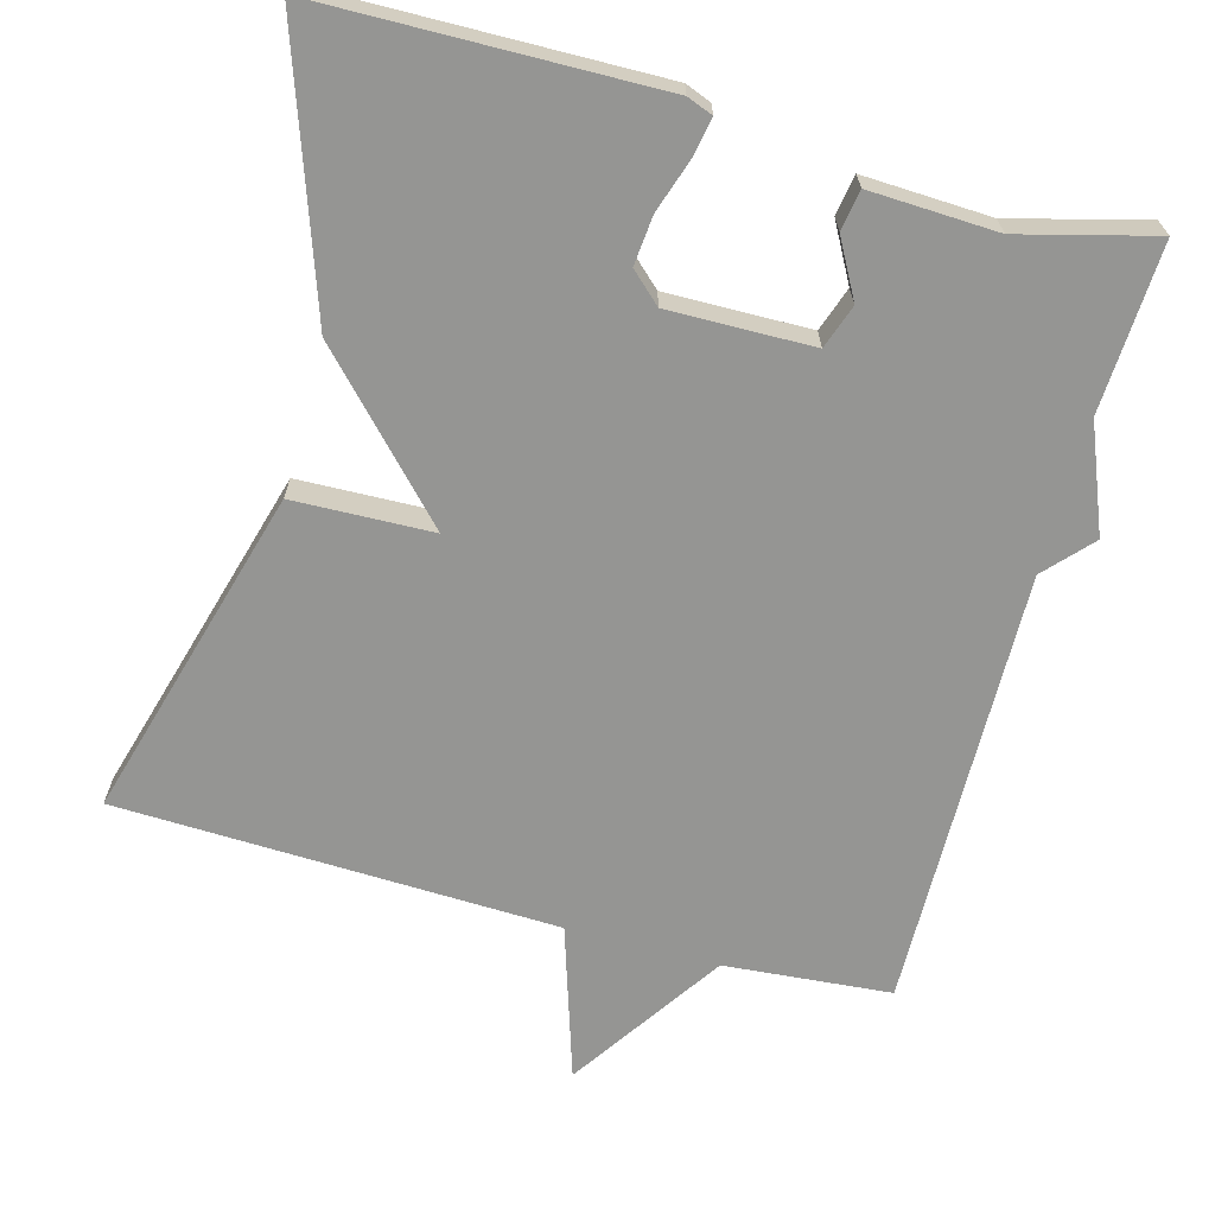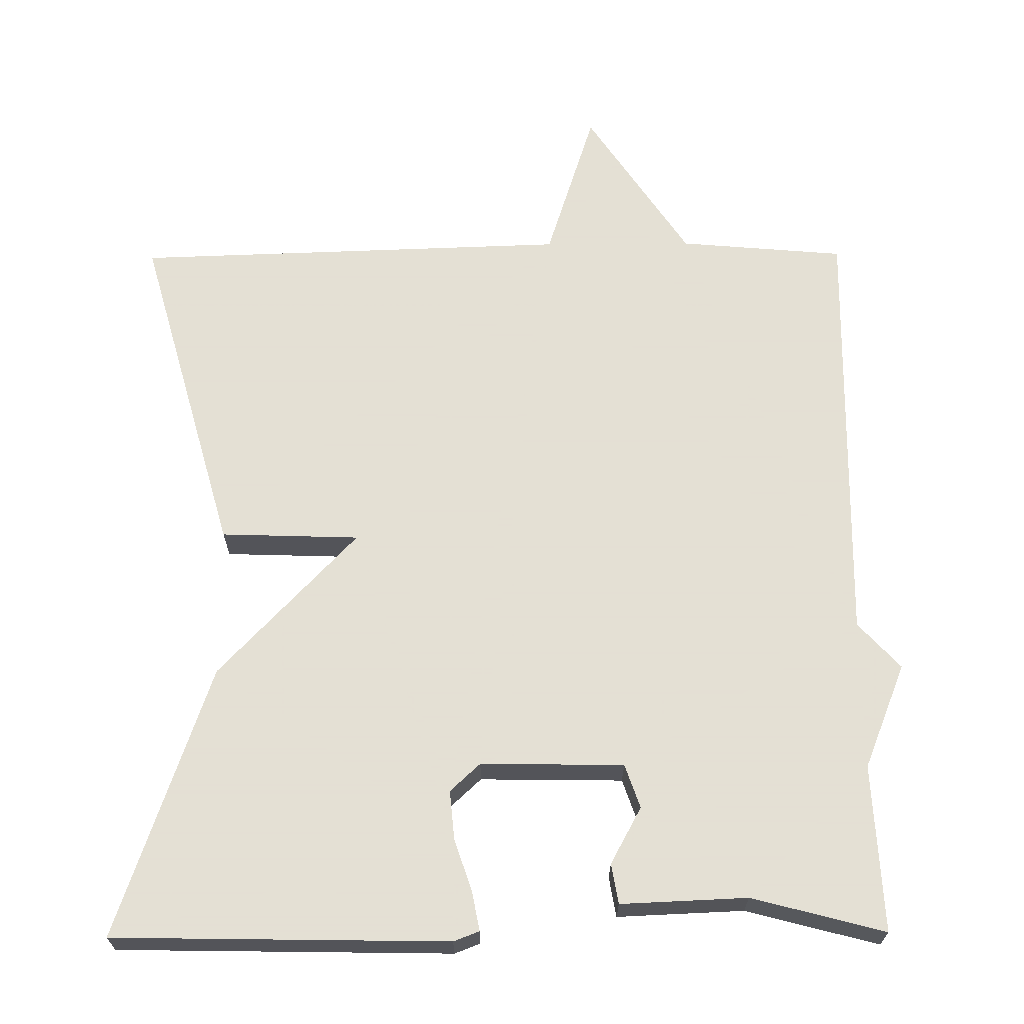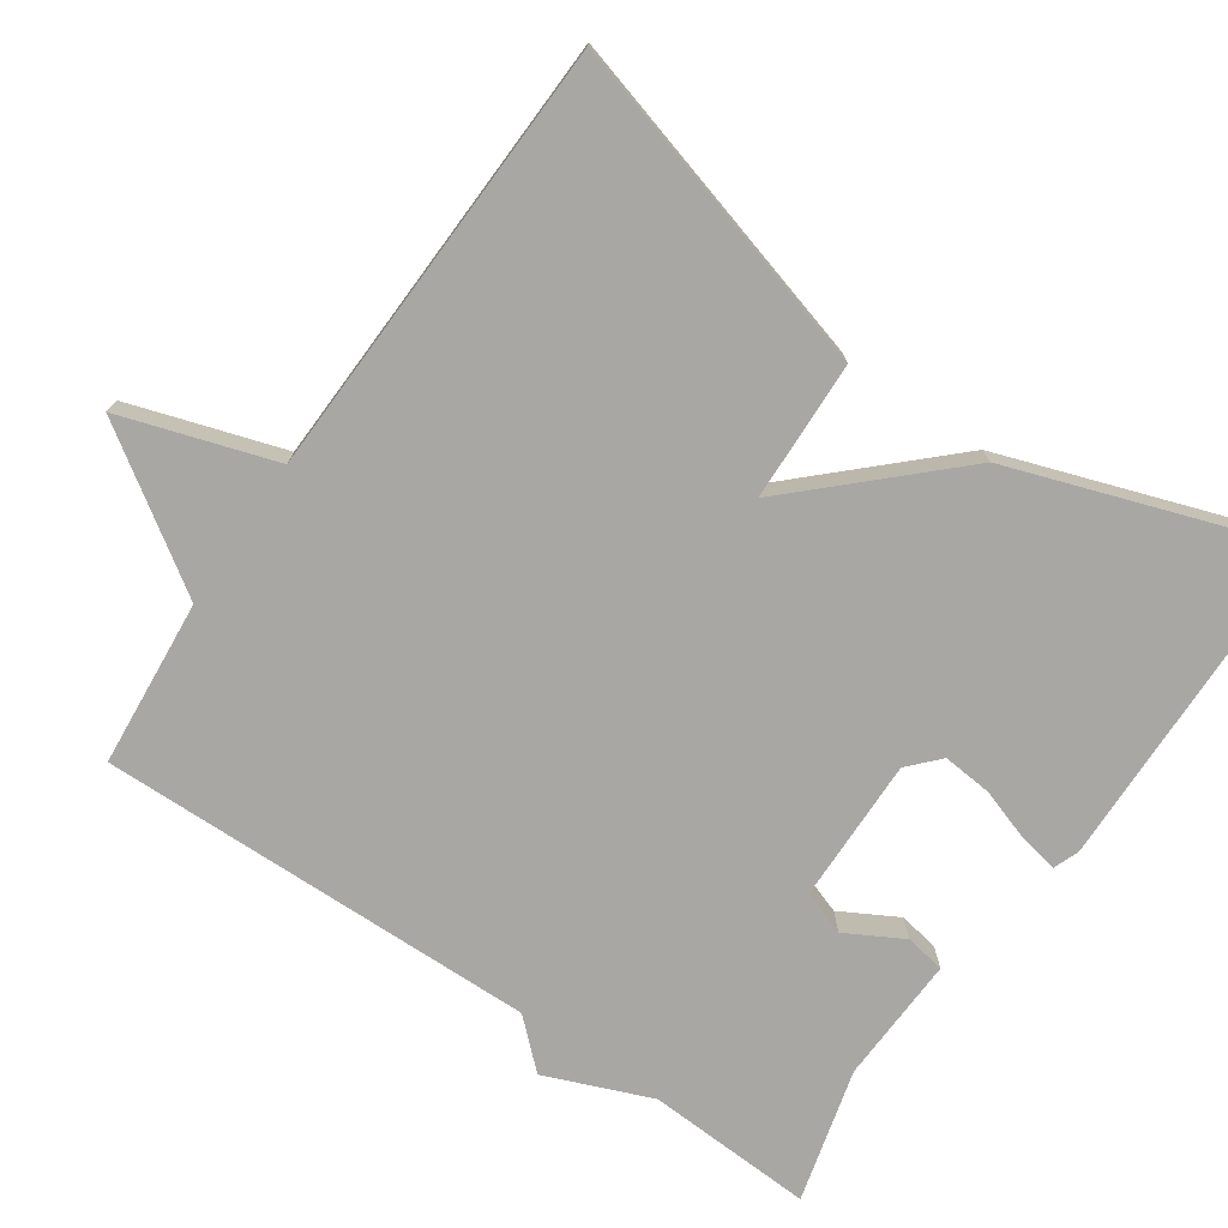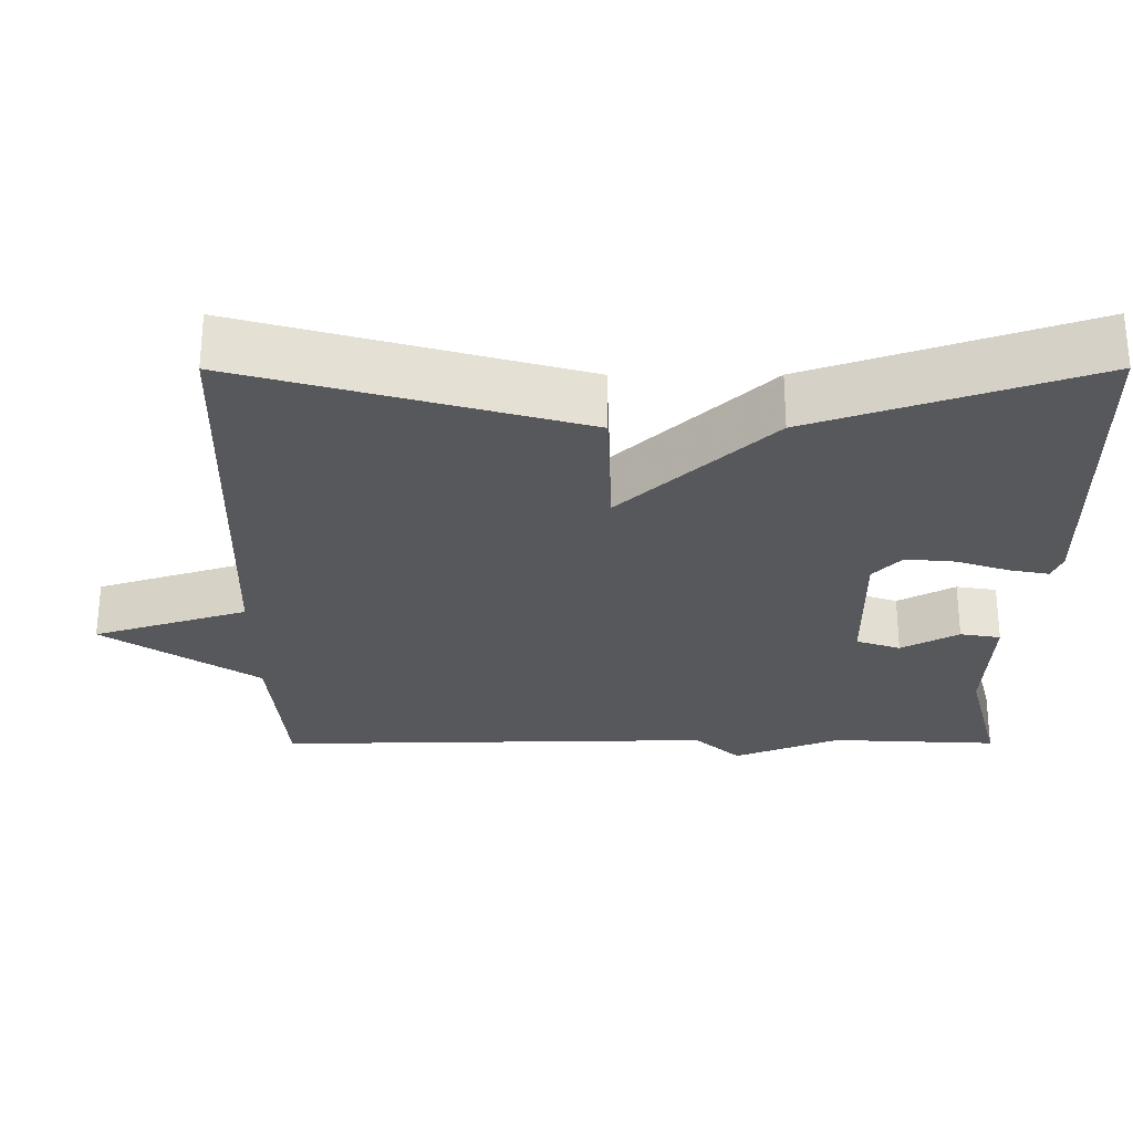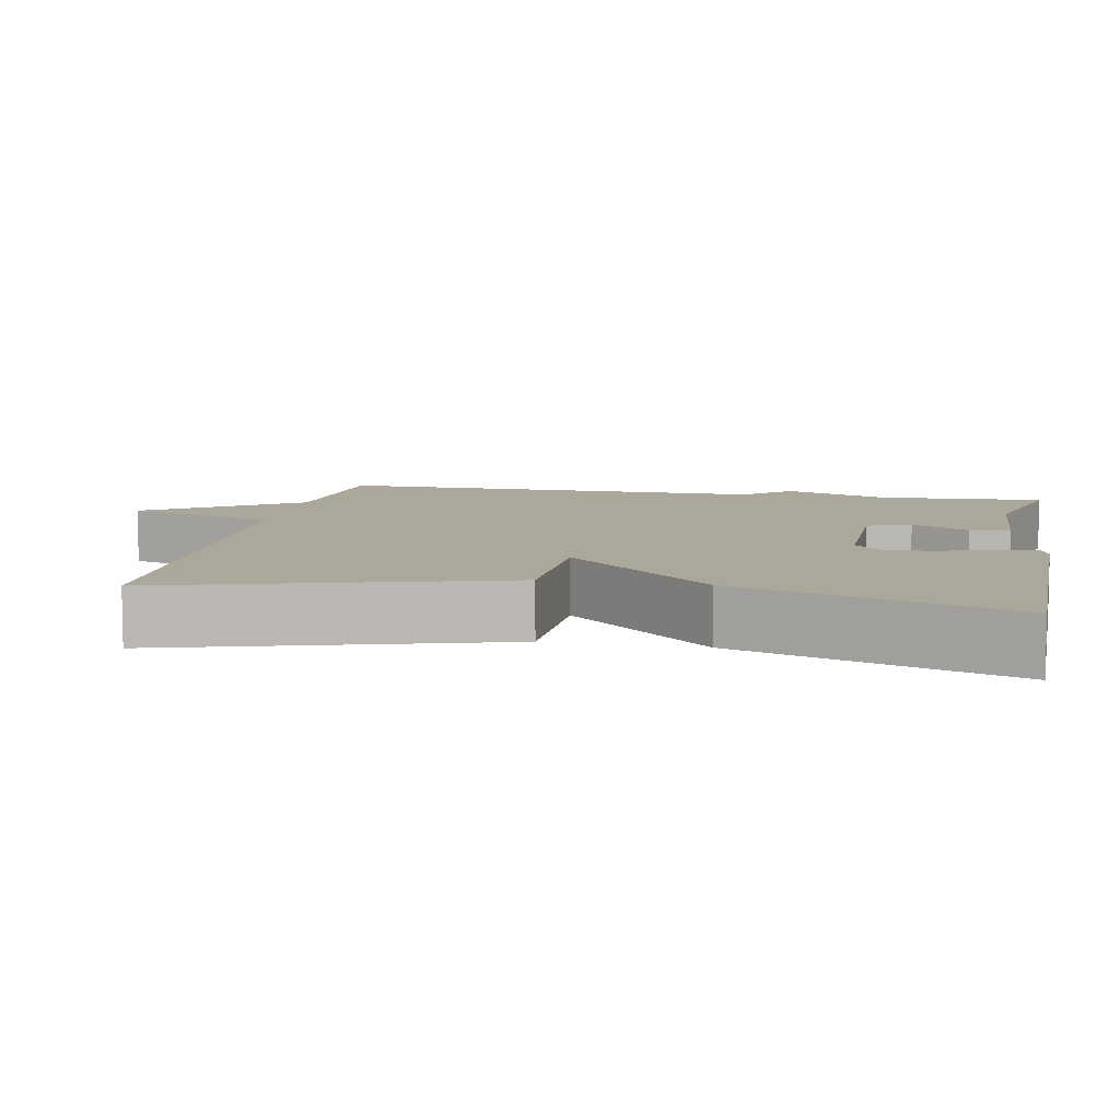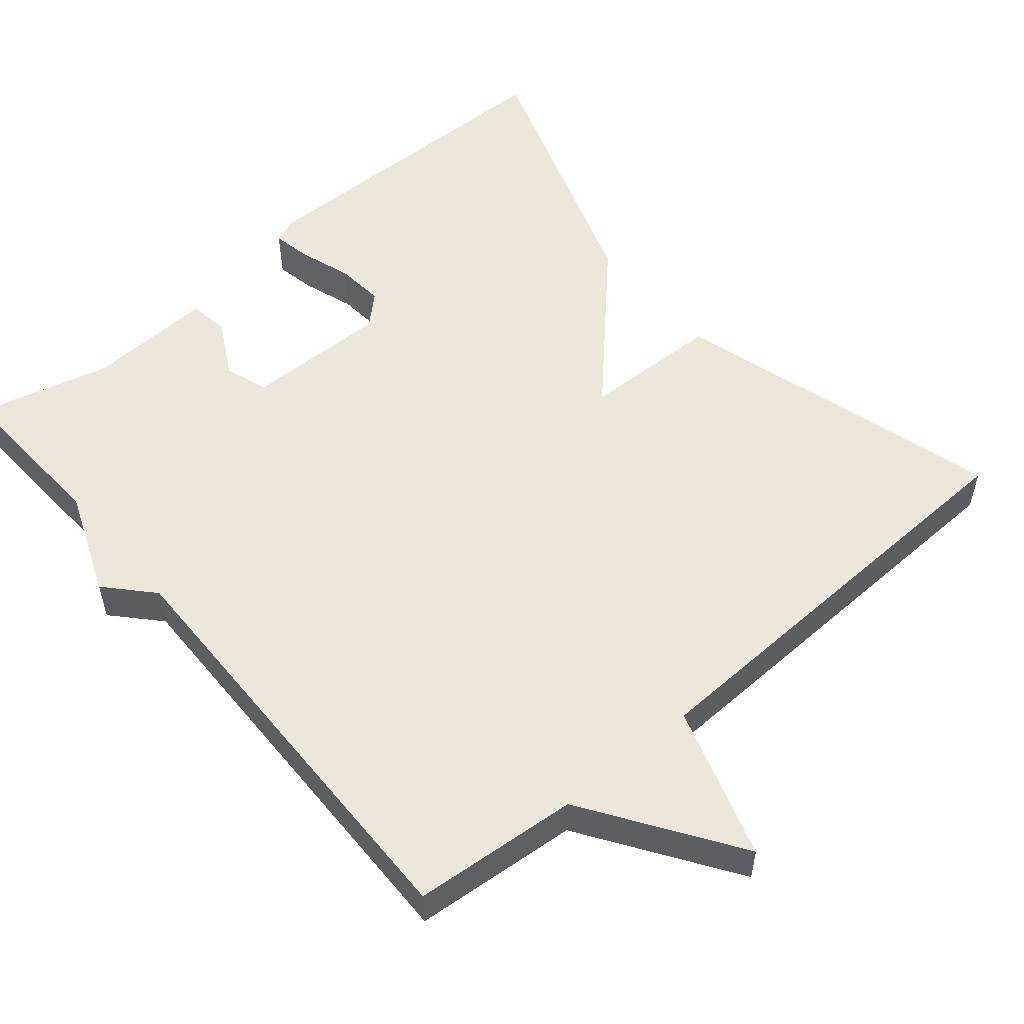
<metadata>
{"format":"obj","ext":"obj","renderer":"f3d","projection":"perspective","resolution":1024,"background":"white","views":[{"elev":-67.3,"azim":164.7,"up":"+Y"},{"elev":66.2,"azim":179.6,"up":"+Y"},{"elev":-74.7,"azim":55.5,"up":"+Y"},{"elev":-27.8,"azim":90.1,"up":"+Y"},{"elev":8.2,"azim":100.6,"up":"+Y"},{"elev":54.1,"azim":-40.3,"up":"+Y"}]}
</metadata>
<code>
v -0.5 0.07 -0.5
v -0.489 0.07 -0.279
v -0.545 0.07 -0.14
v -0.489 0.07 -0.079
v -0.5 0.07 0.5
v -0.28 0.07 0.519
v -0.145 0.07 0.721
v -0.08 0.07 0.519
v 0.5 0.07 0.5
v 0.376 0.07 0.06
v 0.192 0.07 0.054
v 0.376 0.07 -0.14
v 0.5 0.07 -0.5
v 0.057 0.07 -0.508
v 0.023 0.07 -0.495
v 0.033 0.07 -0.443
v 0.056 0.07 -0.374
v 0.062 0.07 -0.309
v 0.022 0.07 -0.272
v -0.168 0.07 -0.275
v -0.188 0.07 -0.333
v -0.147 0.07 -0.408
v -0.156 0.07 -0.461
v -0.324 0.07 -0.454
v -0.5 0 -0.5
v -0.489 0 -0.279
v -0.545 0 -0.14
v -0.489 0 -0.079
v -0.5 0 0.5
v -0.28 0 0.519
v -0.145 0 0.721
v -0.08 0 0.519
v 0.5 0 0.5
v 0.376 0 0.06
v 0.192 0 0.054
v 0.376 0 -0.14
v 0.5 0 -0.5
v 0.057 0 -0.508
v 0.023 0 -0.495
v 0.033 0 -0.443
v 0.056 0 -0.374
v 0.062 0 -0.309
v 0.022 0 -0.272
v -0.168 0 -0.275
v -0.188 0 -0.333
v -0.147 0 -0.408
v -0.156 0 -0.461
v -0.324 0 -0.454
f 21 22 23 24
f 24 1 2
f 21 24 2
f 20 21 2
f 2 3 4
f 20 2 4
f 19 20 4
f 15 16 17
f 14 15 17
f 13 14 17
f 12 13 17
f 11 12 17 18
f 8 9 10 11
f 8 11 18 19
f 8 19 4
f 7 8 4
f 6 7 4
f 4 5 6
f 48 47 46 45
f 26 25 48
f 26 48 45
f 26 45 44
f 28 27 26
f 28 26 44
f 28 44 43
f 41 40 39
f 41 39 38
f 41 38 37
f 41 37 36
f 42 41 36 35
f 35 34 33 32
f 43 42 35 32
f 28 43 32
f 28 32 31
f 28 31 30
f 30 29 28
f 1 25 26 2
f 2 26 27 3
f 3 27 28 4
f 4 28 29 5
f 5 29 30 6
f 6 30 31 7
f 7 31 32 8
f 8 32 33 9
f 9 33 34 10
f 10 34 35 11
f 11 35 36 12
f 12 36 37 13
f 13 37 38 14
f 14 38 39 15
f 15 39 40 16
f 16 40 41 17
f 17 41 42 18
f 18 42 43 19
f 19 43 44 20
f 20 44 45 21
f 21 45 46 22
f 22 46 47 23
f 23 47 48 24
f 24 48 25 1

</code>
